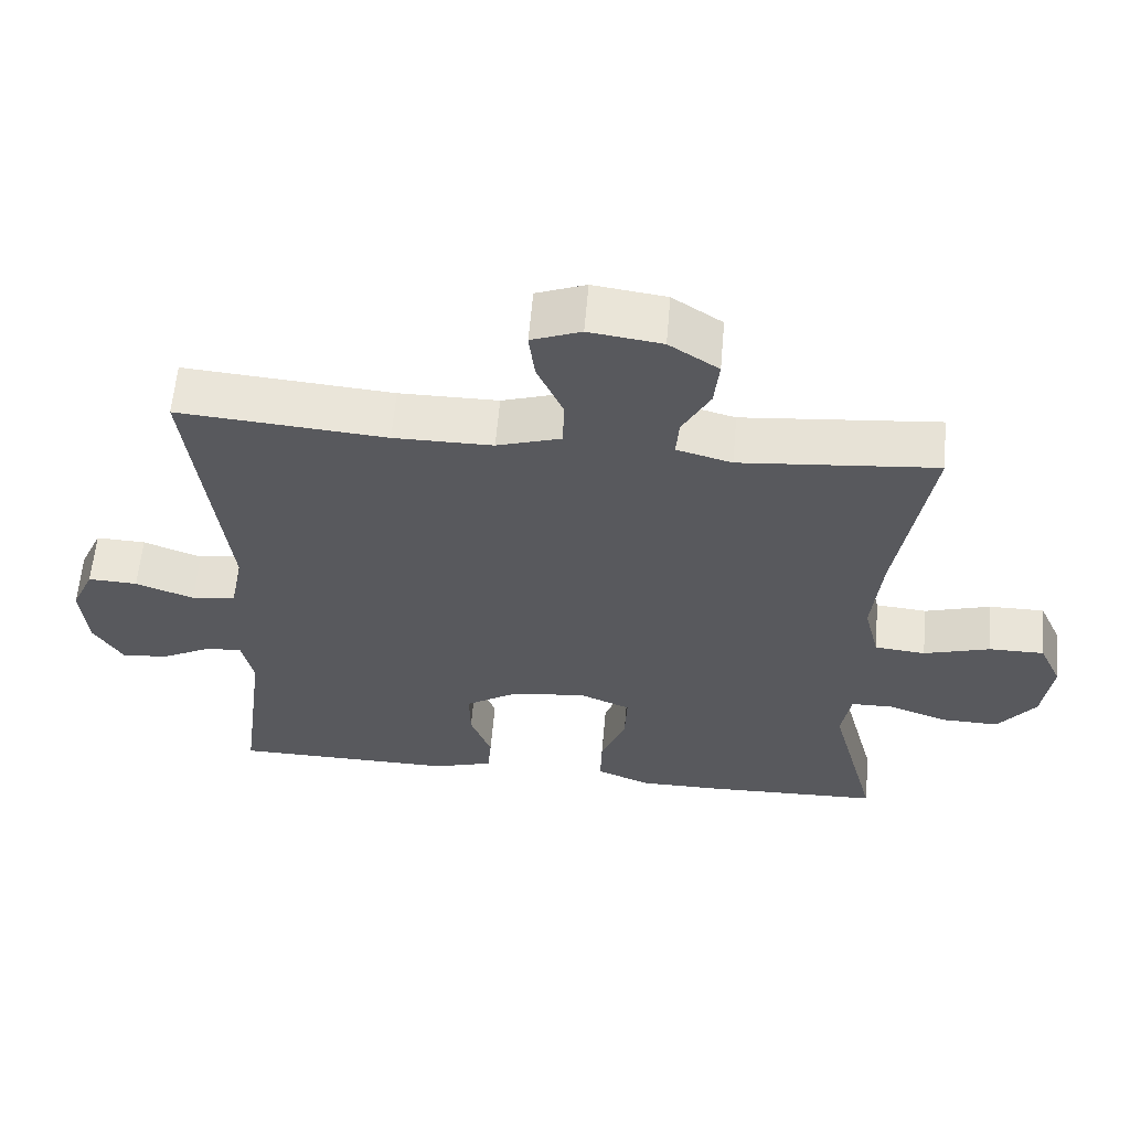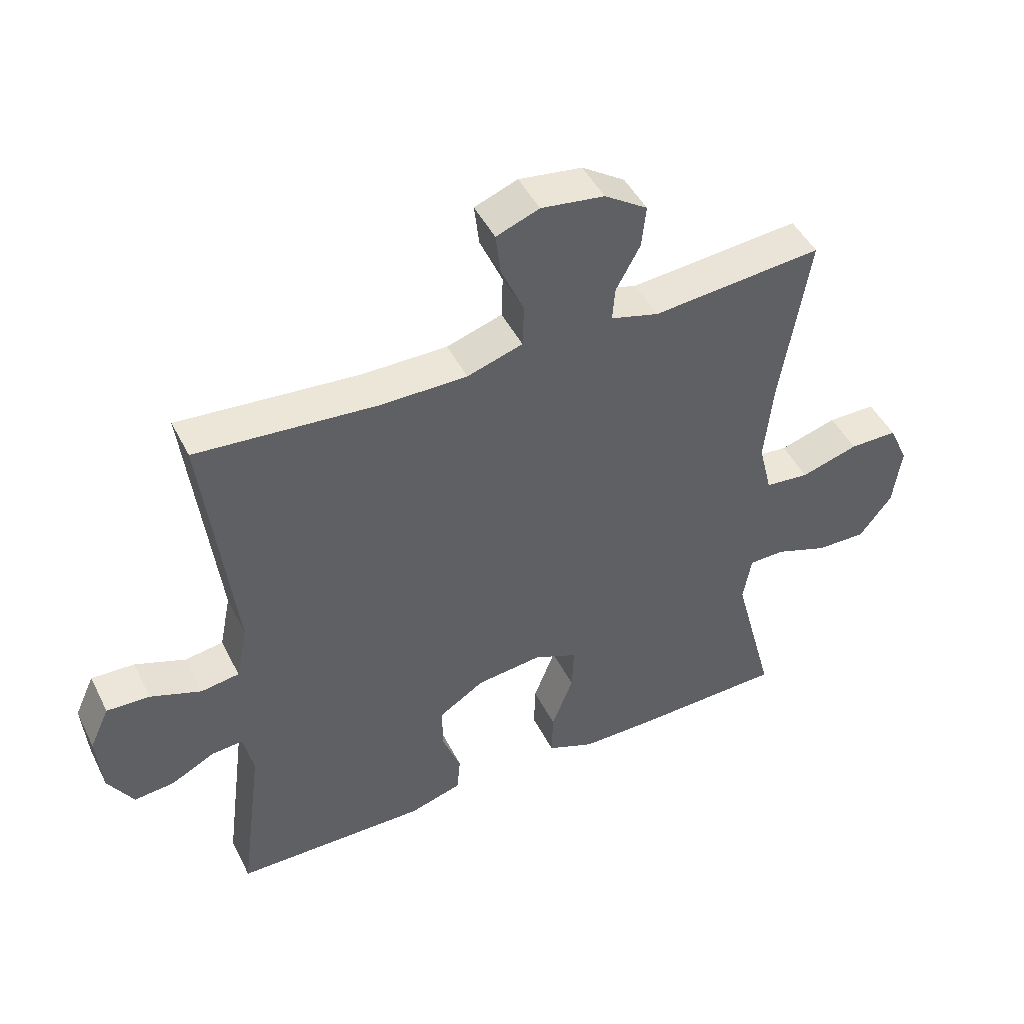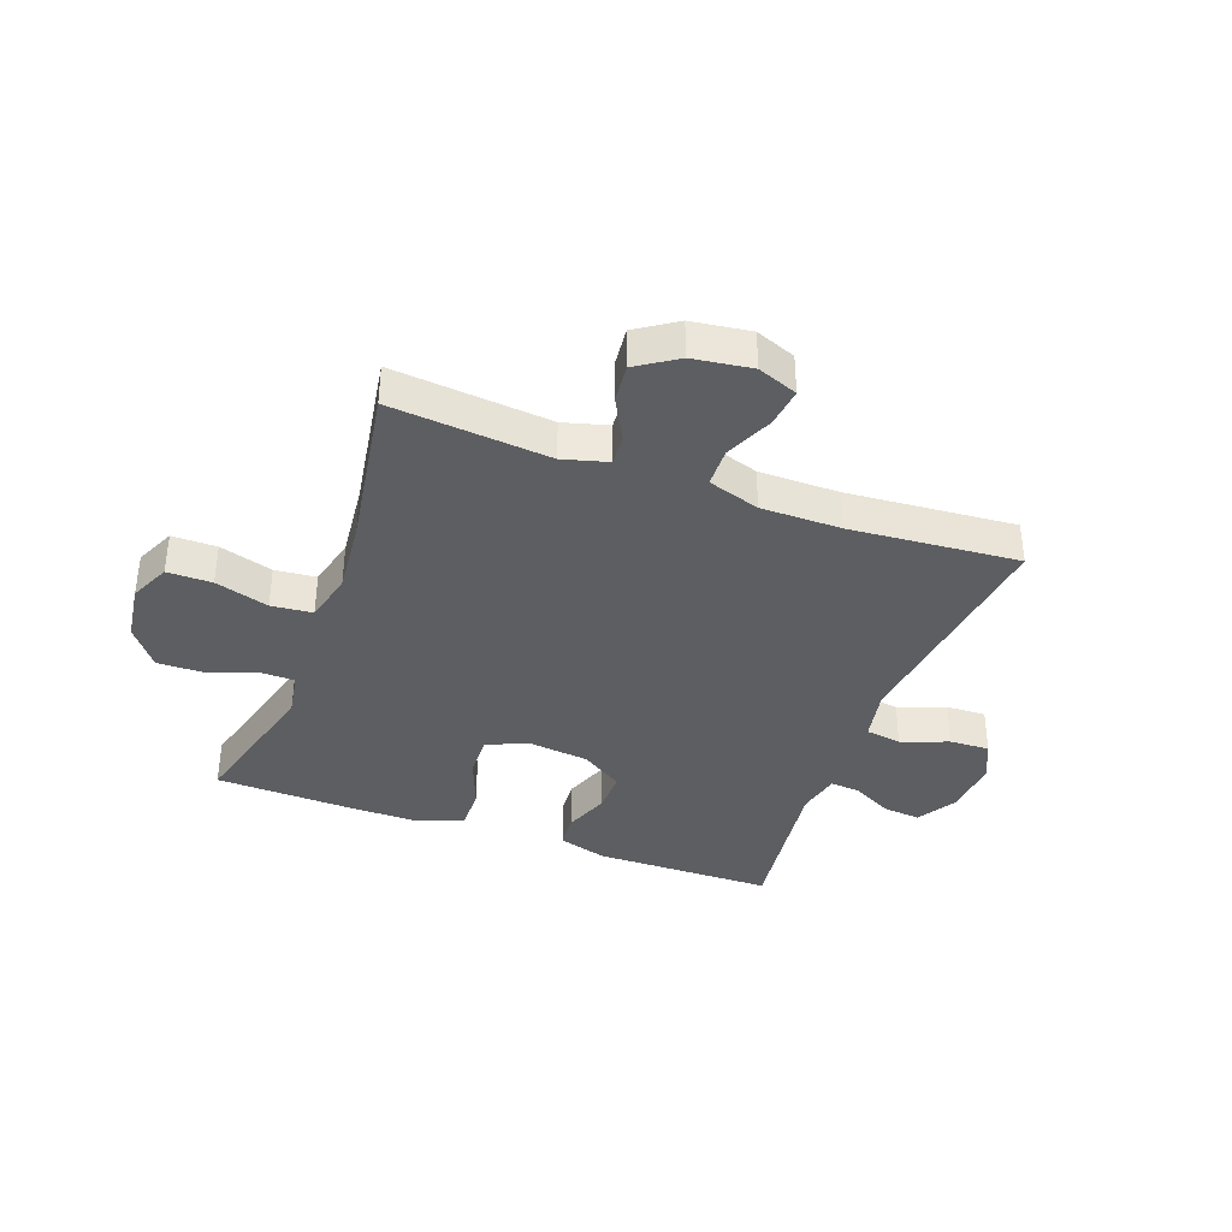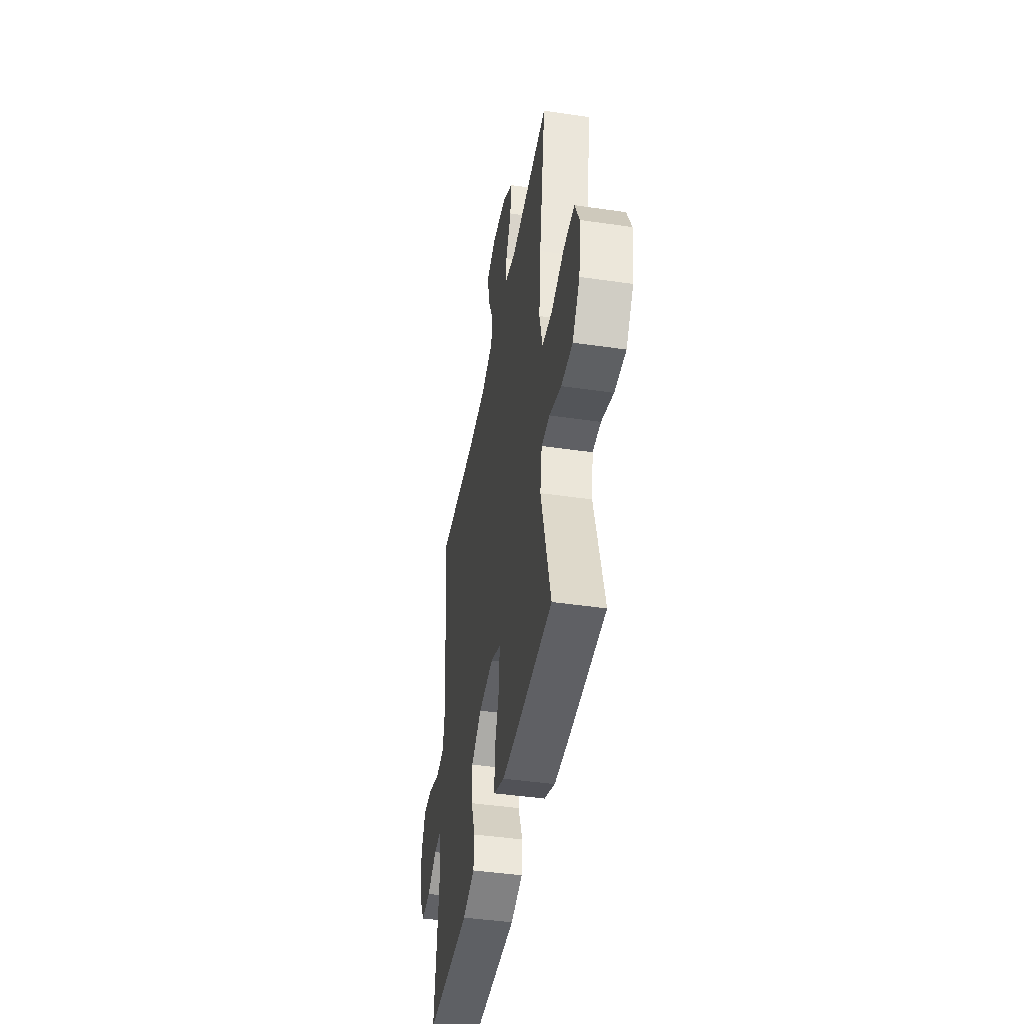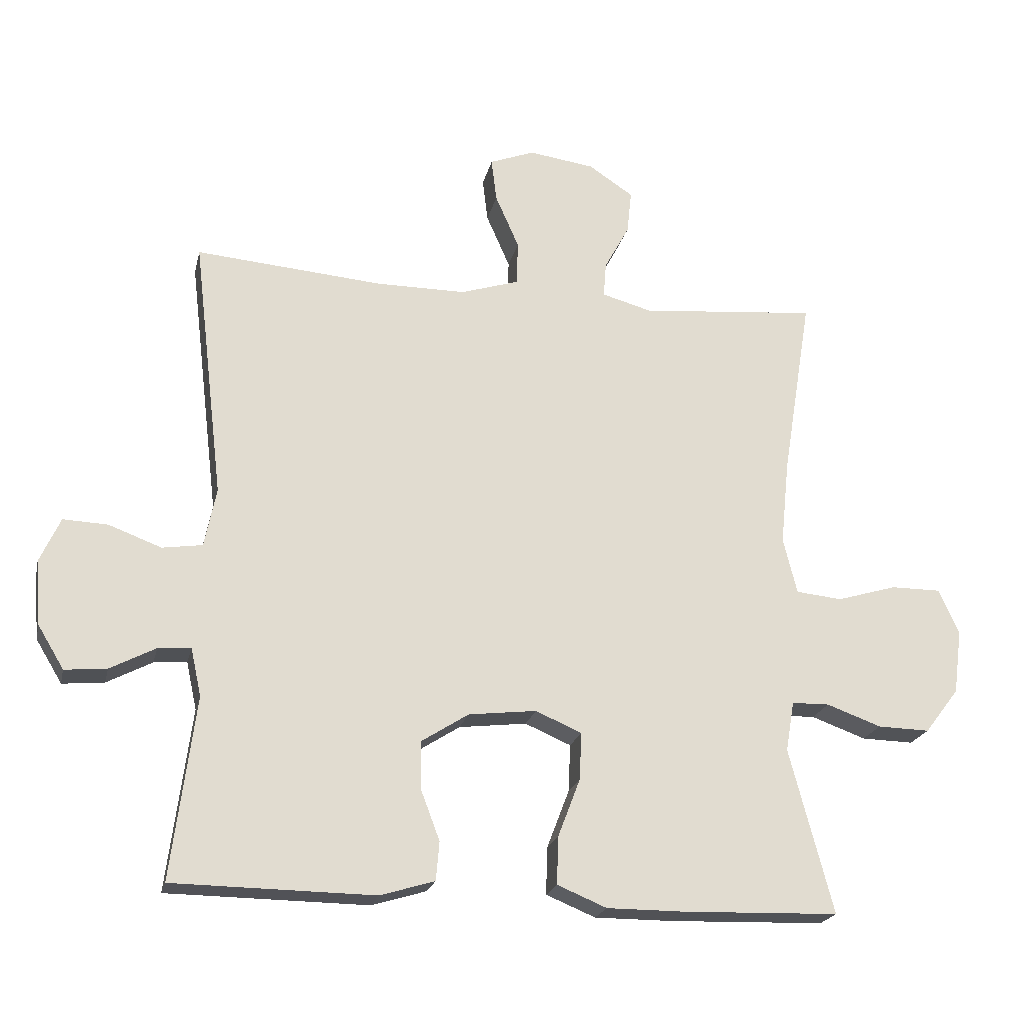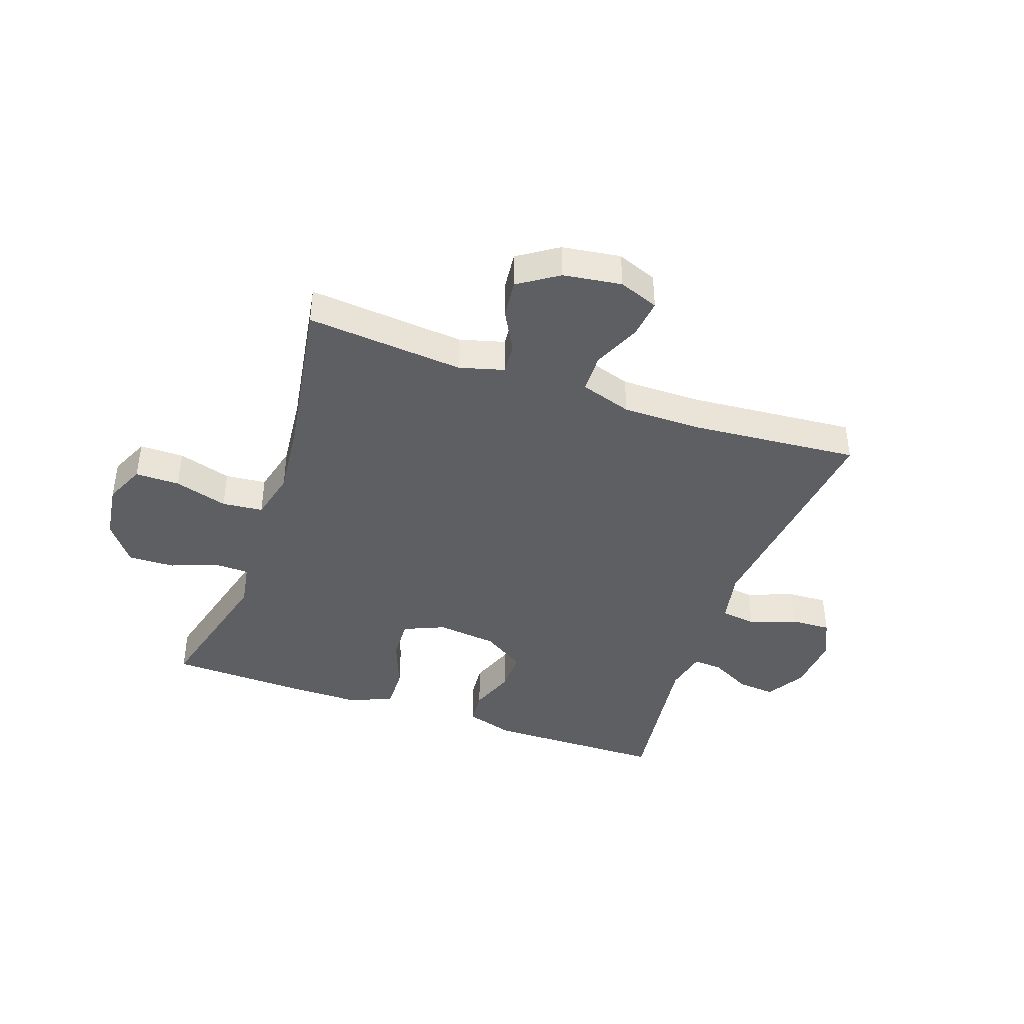
<metadata>
{"format":"obj","ext":"obj","renderer":"f3d","projection":"perspective","resolution":1024,"background":"white","views":[{"elev":60.0,"azim":-175.1,"up":"+Z"},{"elev":46.6,"azim":154.3,"up":"+Z"},{"elev":-37.4,"azim":-20.3,"up":"+Y"},{"elev":-43.6,"azim":-99.8,"up":"+Z"},{"elev":-21.3,"azim":167.5,"up":"+Z"},{"elev":-41.8,"azim":-19.2,"up":"+Y"}]}
</metadata>
<code>
v -0.5 0.07 0.5
v -0.231 0.07 0.476
v -0.155 0.07 0.497
v -0.159 0.07 0.55
v -0.197 0.07 0.62
v -0.204 0.07 0.686
v -0.136 0.07 0.731
v -0.036 0.07 0.745
v 0.032 0.07 0.719
v 0.024 0.07 0.653
v -0.012 0.07 0.571
v -0.01 0.07 0.504
v 0.078 0.07 0.476
v 0.214 0.07 0.476
v 0.5 0.07 0.5
v 0.453 0.07 0.102
v 0.471 0.07 0.012
v 0.532 0.07 0.003
v 0.612 0.07 0.033
v 0.68 0.07 0.036
v 0.711 0.07 -0.032
v 0.703 0.07 -0.13
v 0.663 0.07 -0.196
v 0.599 0.07 -0.19
v 0.53 0.07 -0.154
v 0.48 0.07 -0.15
v 0.464 0.07 -0.223
v 0.5 0.07 -0.5
v 0.194 0.07 -0.504
v 0.111 0.07 -0.479
v 0.106 0.07 -0.42
v 0.135 0.07 -0.343
v 0.136 0.07 -0.271
v 0.064 0.07 -0.225
v -0.039 0.07 -0.213
v -0.109 0.07 -0.243
v -0.106 0.07 -0.315
v -0.072 0.07 -0.404
v -0.07 0.07 -0.476
v -0.145 0.07 -0.507
v -0.263 0.07 -0.507
v -0.5 0.07 -0.5
v -0.434 0.07 -0.25
v -0.447 0.07 -0.174
v -0.504 0.07 -0.173
v -0.587 0.07 -0.203
v -0.666 0.07 -0.205
v -0.718 0.07 -0.137
v -0.731 0.07 -0.039
v -0.7 0.07 0.029
v -0.624 0.07 0.029
v -0.533 0.07 0.002
v -0.463 0.07 0.009
v -0.442 0.07 0.094
v -0.455 0.07 0.222
v -0.5 0 0.5
v -0.231 0 0.476
v -0.155 0 0.497
v -0.159 0 0.55
v -0.197 0 0.62
v -0.204 0 0.686
v -0.136 0 0.731
v -0.036 0 0.745
v 0.032 0 0.719
v 0.024 0 0.653
v -0.012 0 0.571
v -0.01 0 0.504
v 0.078 0 0.476
v 0.214 0 0.476
v 0.5 0 0.5
v 0.453 0 0.102
v 0.471 0 0.012
v 0.532 0 0.003
v 0.612 0 0.033
v 0.68 0 0.036
v 0.711 0 -0.032
v 0.703 0 -0.13
v 0.663 0 -0.196
v 0.599 0 -0.19
v 0.53 0 -0.154
v 0.48 0 -0.15
v 0.464 0 -0.223
v 0.5 0 -0.5
v 0.194 0 -0.504
v 0.111 0 -0.479
v 0.106 0 -0.42
v 0.135 0 -0.343
v 0.136 0 -0.271
v 0.064 0 -0.225
v -0.039 0 -0.213
v -0.109 0 -0.243
v -0.106 0 -0.315
v -0.072 0 -0.404
v -0.07 0 -0.476
v -0.145 0 -0.507
v -0.263 0 -0.507
v -0.5 0 -0.5
v -0.434 0 -0.25
v -0.447 0 -0.174
v -0.504 0 -0.173
v -0.587 0 -0.203
v -0.666 0 -0.205
v -0.718 0 -0.137
v -0.731 0 -0.039
v -0.7 0 0.029
v -0.624 0 0.029
v -0.533 0 0.002
v -0.463 0 0.009
v -0.442 0 0.094
v -0.455 0 0.222
f 50 51 52
f 49 50 52
f 48 49 52
f 47 48 52
f 46 47 52
f 45 46 52
f 44 45 52 53
f 43 44 53 54
f 41 42 43
f 40 41 43
f 39 40 43
f 38 39 43
f 37 38 43
f 36 37 43 54
f 30 31 32
f 29 30 32
f 28 29 32
f 27 28 32
f 26 27 32 33
f 23 24 25
f 22 23 25
f 21 22 25
f 20 21 25
f 19 20 25
f 18 19 25
f 17 18 25 26
f 26 33 34
f 17 26 34
f 16 17 34
f 9 10 11
f 8 9 11
f 7 8 11
f 6 7 11
f 5 6 11
f 4 5 11
f 3 4 11 12
f 2 3 12 13
f 55 1 2
f 55 2 13
f 54 55 13
f 36 54 13
f 35 36 13
f 16 34 35
f 15 16 35
f 14 15 35
f 13 14 35
f 107 106 105
f 107 105 104
f 107 104 103
f 107 103 102
f 107 102 101
f 107 101 100
f 108 107 100 99
f 109 108 99 98
f 98 97 96
f 98 96 95
f 98 95 94
f 98 94 93
f 98 93 92
f 109 98 92 91
f 87 86 85
f 87 85 84
f 87 84 83
f 87 83 82
f 88 87 82 81
f 80 79 78
f 80 78 77
f 80 77 76
f 80 76 75
f 80 75 74
f 80 74 73
f 81 80 73 72
f 89 88 81
f 89 81 72
f 89 72 71
f 66 65 64
f 66 64 63
f 66 63 62
f 66 62 61
f 66 61 60
f 66 60 59
f 67 66 59 58
f 68 67 58 57
f 57 56 110
f 68 57 110
f 68 110 109
f 68 109 91
f 68 91 90
f 90 89 71
f 90 71 70
f 90 70 69
f 90 69 68
f 1 56 57 2
f 2 57 58 3
f 3 58 59 4
f 4 59 60 5
f 5 60 61 6
f 6 61 62 7
f 7 62 63 8
f 8 63 64 9
f 9 64 65 10
f 10 65 66 11
f 11 66 67 12
f 12 67 68 13
f 13 68 69 14
f 14 69 70 15
f 15 70 71 16
f 16 71 72 17
f 17 72 73 18
f 18 73 74 19
f 19 74 75 20
f 20 75 76 21
f 21 76 77 22
f 22 77 78 23
f 23 78 79 24
f 24 79 80 25
f 25 80 81 26
f 26 81 82 27
f 27 82 83 28
f 28 83 84 29
f 29 84 85 30
f 30 85 86 31
f 31 86 87 32
f 32 87 88 33
f 33 88 89 34
f 34 89 90 35
f 35 90 91 36
f 36 91 92 37
f 37 92 93 38
f 38 93 94 39
f 39 94 95 40
f 40 95 96 41
f 41 96 97 42
f 42 97 98 43
f 43 98 99 44
f 44 99 100 45
f 45 100 101 46
f 46 101 102 47
f 47 102 103 48
f 48 103 104 49
f 49 104 105 50
f 50 105 106 51
f 51 106 107 52
f 52 107 108 53
f 53 108 109 54
f 54 109 110 55
f 55 110 56 1

</code>
